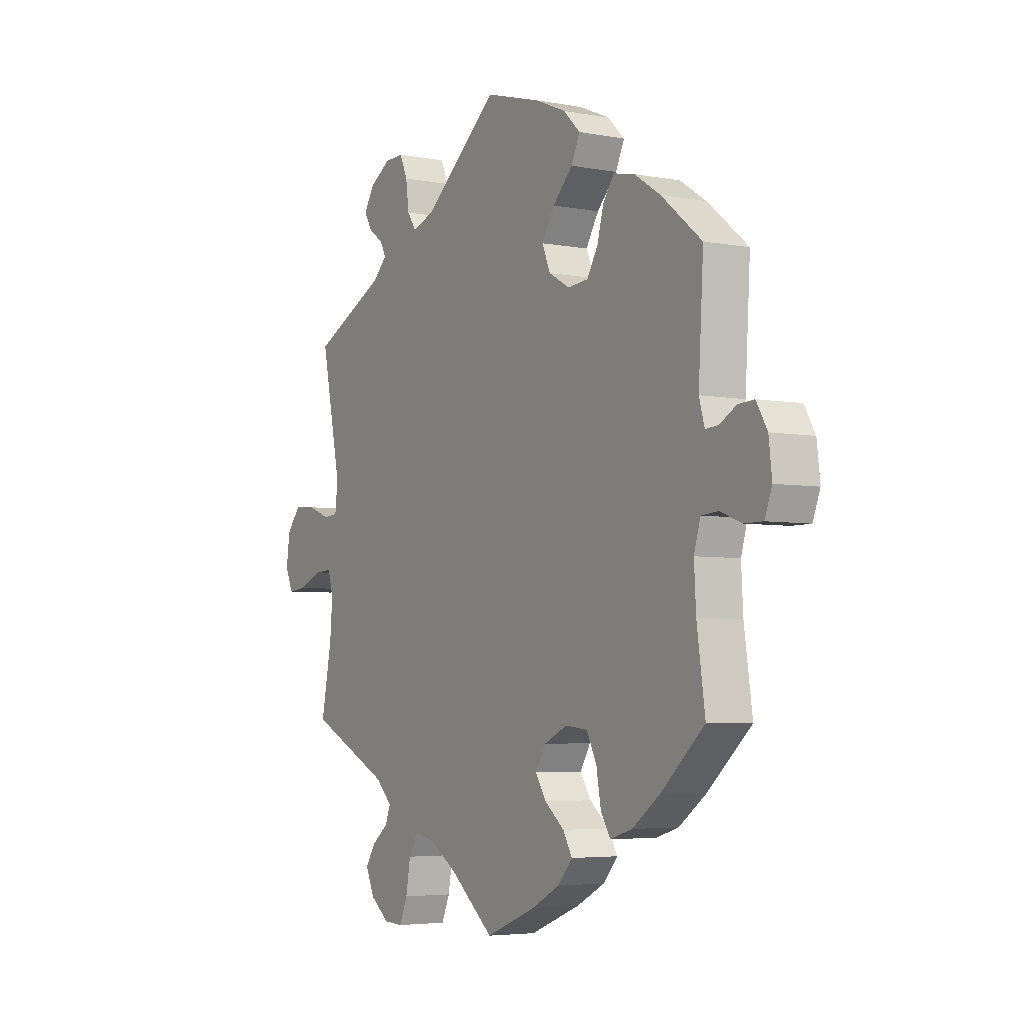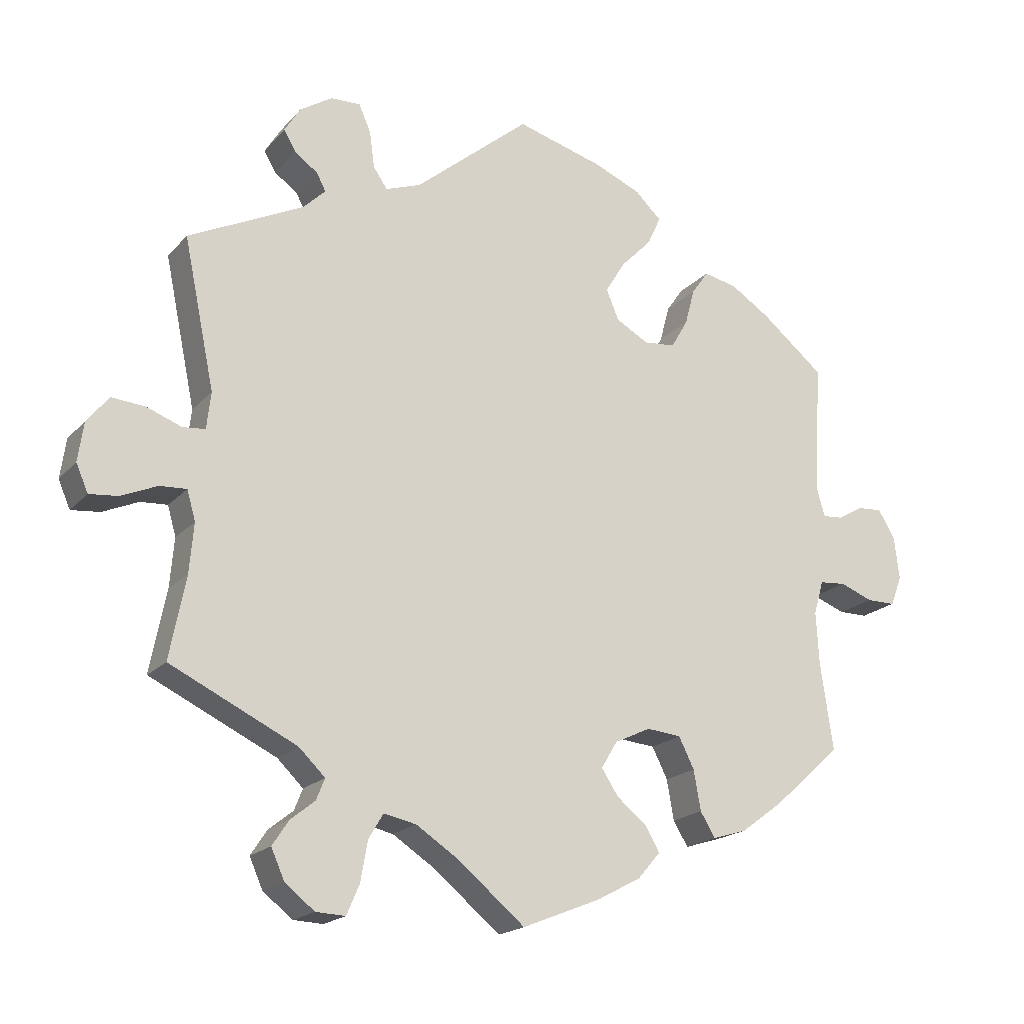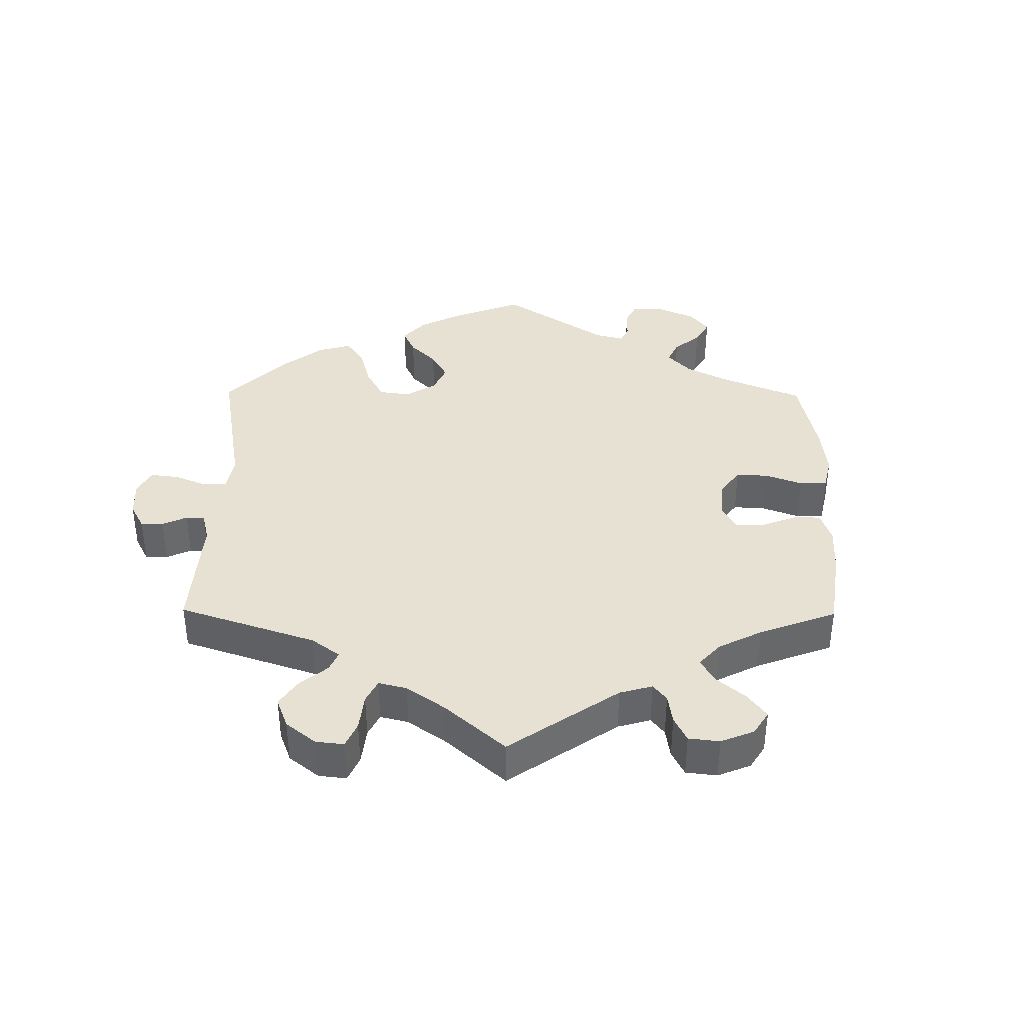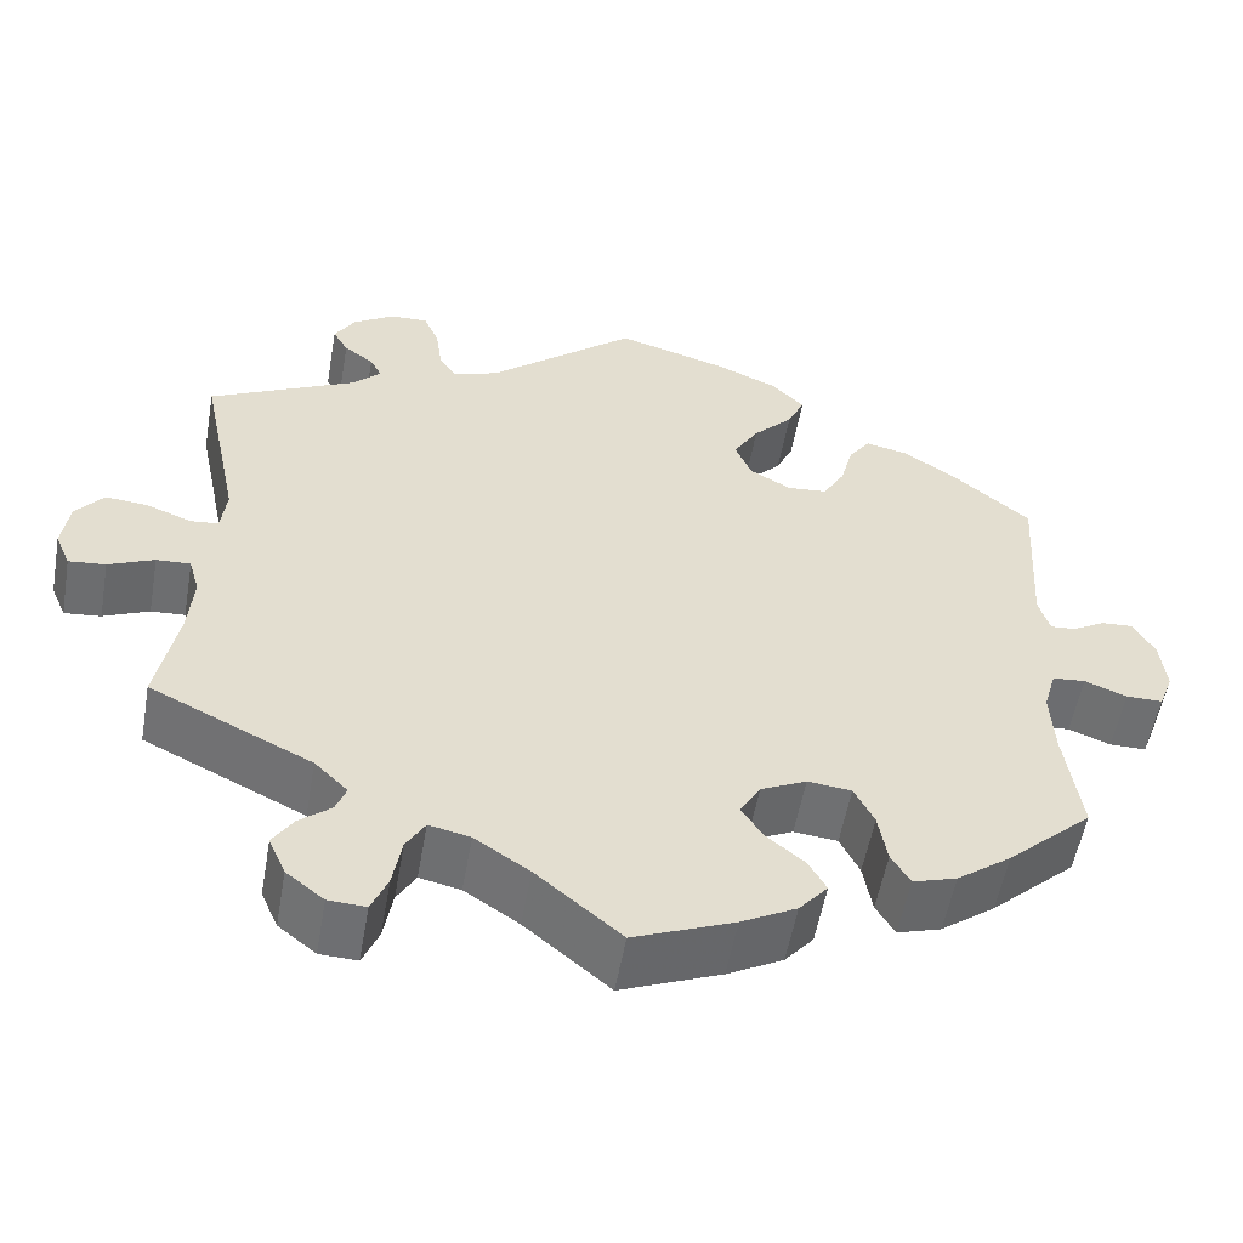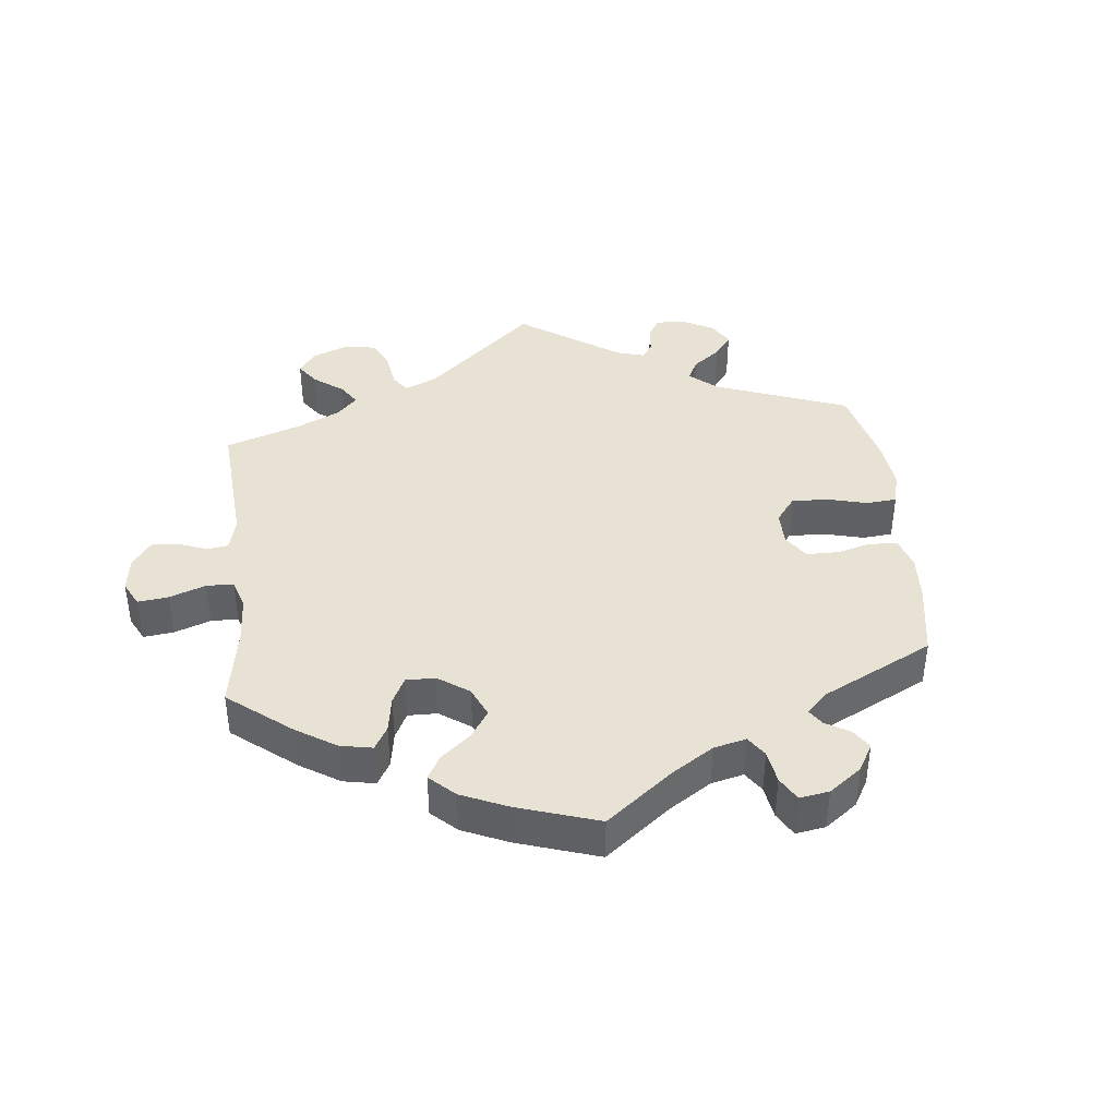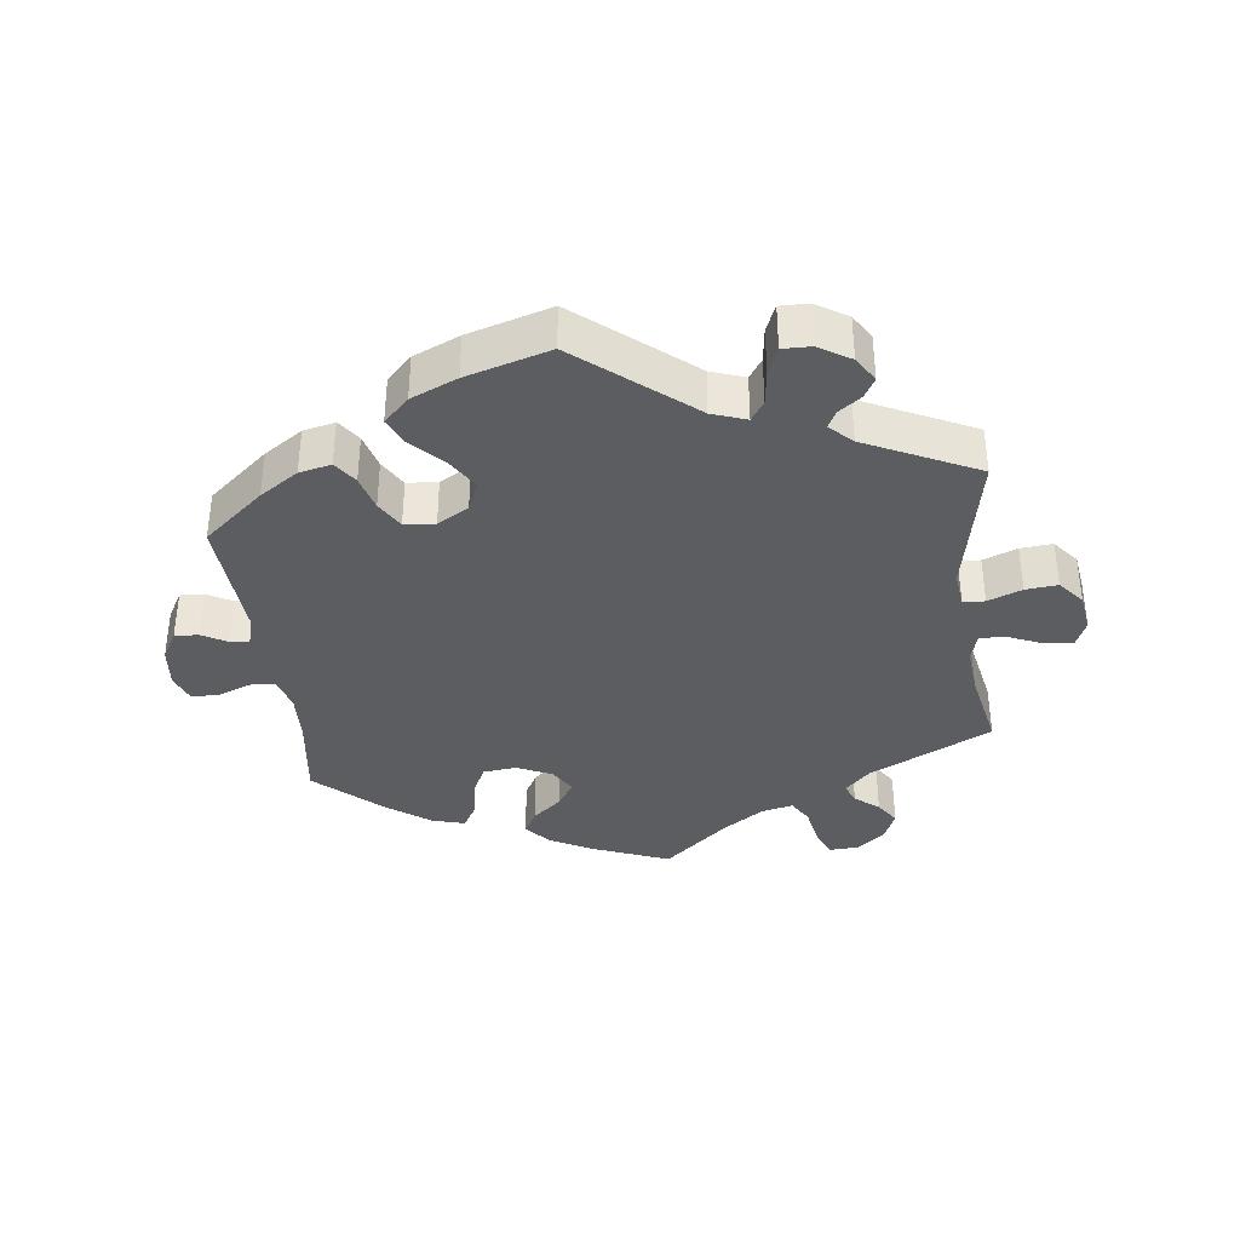
<metadata>
{"format":"obj","ext":"obj","renderer":"f3d","projection":"perspective","resolution":1024,"background":"white","views":[{"elev":-4.6,"azim":-121.3,"up":"+Z"},{"elev":-18.8,"azim":151.9,"up":"+Z"},{"elev":38.8,"azim":120.6,"up":"+Y"},{"elev":-54.5,"azim":170.0,"up":"+Z"},{"elev":40.6,"azim":-126.1,"up":"+Y"},{"elev":-37.0,"azim":7.4,"up":"+Y"}]}
</metadata>
<code>
v 0.164 0.07 0.442
v 0.214 0.07 0.424
v 0.234 0.07 0.453
v 0.241 0.07 0.505
v 0.258 0.07 0.544
v 0.3 0.07 0.543
v 0.346 0.07 0.514
v 0.369 0.07 0.477
v 0.352 0.07 0.448
v 0.319 0.07 0.424
v 0.306 0.07 0.399
v 0.338 0.07 0.368
v 0.501 0.07 0.289
v 0.457 0.07 0.077
v 0.463 0.07 0.025
v 0.495 0.07 0.022
v 0.545 0.07 0.041
v 0.592 0.07 0.045
v 0.623 0.07 0.007
v 0.631 0.07 -0.049
v 0.614 0.07 -0.088
v 0.573 0.07 -0.084
v 0.522 0.07 -0.062
v 0.484 0.07 -0.06
v 0.472 0.07 -0.102
v 0.478 0.07 -0.172
v 0.501 0.07 -0.289
v 0.321 0.07 -0.376
v 0.284 0.07 -0.412
v 0.296 0.07 -0.442
v 0.331 0.07 -0.47
v 0.354 0.07 -0.505
v 0.335 0.07 -0.548
v 0.293 0.07 -0.581
v 0.251 0.07 -0.583
v 0.233 0.07 -0.541
v 0.223 0.07 -0.484
v 0.202 0.07 -0.449
v 0.156 0.07 -0.459
v 0.095 0.07 -0.499
v 0 0.07 -0.578
v -0.112 0.07 -0.533
v -0.174 0.07 -0.5
v -0.206 0.07 -0.463
v -0.186 0.07 -0.428
v -0.143 0.07 -0.393
v -0.119 0.07 -0.356
v -0.142 0.07 -0.318
v -0.193 0.07 -0.294
v -0.242 0.07 -0.299
v -0.264 0.07 -0.343
v -0.274 0.07 -0.4
v -0.295 0.07 -0.435
v -0.344 0.07 -0.42
v -0.405 0.07 -0.375
v -0.5 0.07 -0.289
v -0.482 0.07 -0.164
v -0.478 0.07 -0.09
v -0.492 0.07 -0.042
v -0.529 0.07 -0.039
v -0.576 0.07 -0.057
v -0.617 0.07 -0.057
v -0.633 0.07 -0.015
v -0.626 0.07 0.045
v -0.602 0.07 0.086
v -0.567 0.07 0.084
v -0.53 0.07 0.063
v -0.502 0.07 0.061
v -0.49 0.07 0.103
v -0.501 0.07 0.288
v -0.412 0.07 0.361
v -0.355 0.07 0.398
v -0.308 0.07 0.408
v -0.284 0.07 0.374
v -0.27 0.07 0.322
v -0.246 0.07 0.281
v -0.201 0.07 0.277
v -0.155 0.07 0.303
v -0.137 0.07 0.346
v -0.165 0.07 0.392
v -0.209 0.07 0.437
v -0.228 0.07 0.478
v -0.191 0.07 0.514
v -0.123 0.07 0.543
v 0 0.07 0.578
v 0.164 0 0.442
v 0.214 0 0.424
v 0.234 0 0.453
v 0.241 0 0.505
v 0.258 0 0.544
v 0.3 0 0.543
v 0.346 0 0.514
v 0.369 0 0.477
v 0.352 0 0.448
v 0.319 0 0.424
v 0.306 0 0.399
v 0.338 0 0.368
v 0.501 0 0.289
v 0.457 0 0.077
v 0.463 0 0.025
v 0.495 0 0.022
v 0.545 0 0.041
v 0.592 0 0.045
v 0.623 0 0.007
v 0.631 0 -0.049
v 0.614 0 -0.088
v 0.573 0 -0.084
v 0.522 0 -0.062
v 0.484 0 -0.06
v 0.472 0 -0.102
v 0.478 0 -0.172
v 0.501 0 -0.289
v 0.321 0 -0.376
v 0.284 0 -0.412
v 0.296 0 -0.442
v 0.331 0 -0.47
v 0.354 0 -0.505
v 0.335 0 -0.548
v 0.293 0 -0.581
v 0.251 0 -0.583
v 0.233 0 -0.541
v 0.223 0 -0.484
v 0.202 0 -0.449
v 0.156 0 -0.459
v 0.095 0 -0.499
v 0 0 -0.578
v -0.112 0 -0.533
v -0.174 0 -0.5
v -0.206 0 -0.463
v -0.186 0 -0.428
v -0.143 0 -0.393
v -0.119 0 -0.356
v -0.142 0 -0.318
v -0.193 0 -0.294
v -0.242 0 -0.299
v -0.264 0 -0.343
v -0.274 0 -0.4
v -0.295 0 -0.435
v -0.344 0 -0.42
v -0.405 0 -0.375
v -0.5 0 -0.289
v -0.482 0 -0.164
v -0.478 0 -0.09
v -0.492 0 -0.042
v -0.529 0 -0.039
v -0.576 0 -0.057
v -0.617 0 -0.057
v -0.633 0 -0.015
v -0.626 0 0.045
v -0.602 0 0.086
v -0.567 0 0.084
v -0.53 0 0.063
v -0.502 0 0.061
v -0.49 0 0.103
v -0.501 0 0.288
v -0.412 0 0.361
v -0.355 0 0.398
v -0.308 0 0.408
v -0.284 0 0.374
v -0.27 0 0.322
v -0.246 0 0.281
v -0.201 0 0.277
v -0.155 0 0.303
v -0.137 0 0.346
v -0.165 0 0.392
v -0.209 0 0.437
v -0.228 0 0.478
v -0.191 0 0.514
v -0.123 0 0.543
v 0 0 0.578
f 84 85 1
f 83 84 1 2
f 80 81 82 83
f 79 80 83 2
f 78 79 2
f 77 78 2
f 72 73 74 75
f 72 75 76
f 69 70 71 72
f 68 69 72 76
f 64 65 66 67
f 64 67 68
f 63 64 68
f 60 61 62 63
f 59 60 63 68
f 58 59 68 76
f 54 55 56 57
f 51 52 53 54
f 50 51 54 57
f 49 50 57 58
f 43 44 45 46
f 43 46 47
f 40 41 42 43
f 39 40 43 47
f 38 39 47 48
f 34 35 36 37
f 34 37 38
f 33 34 38
f 30 31 32 33
f 29 30 33 38
f 28 29 38 48
f 26 27 28 48
f 20 21 22 23
f 20 23 24
f 19 20 24
f 16 17 18 19
f 15 16 19 24
f 12 13 14
f 11 12 14 15
f 7 8 9 10
f 7 10 11
f 6 7 11
f 3 4 5 6
f 2 3 6 11
f 77 2 11 15
f 25 26 48 49
f 49 58 76 77
f 25 49 77
f 15 24 25 77
f 86 170 169
f 87 86 169 168
f 168 167 166 165
f 87 168 165 164
f 87 164 163
f 87 163 162
f 160 159 158 157
f 161 160 157
f 157 156 155 154
f 161 157 154 153
f 152 151 150 149
f 153 152 149
f 153 149 148
f 148 147 146 145
f 153 148 145 144
f 161 153 144 143
f 142 141 140 139
f 139 138 137 136
f 142 139 136 135
f 143 142 135 134
f 131 130 129 128
f 132 131 128
f 128 127 126 125
f 132 128 125 124
f 133 132 124 123
f 122 121 120 119
f 123 122 119
f 123 119 118
f 118 117 116 115
f 123 118 115 114
f 133 123 114 113
f 133 113 112 111
f 108 107 106 105
f 109 108 105
f 109 105 104
f 104 103 102 101
f 109 104 101 100
f 99 98 97
f 100 99 97 96
f 95 94 93 92
f 96 95 92
f 96 92 91
f 91 90 89 88
f 96 91 88 87
f 100 96 87 162
f 134 133 111 110
f 162 161 143 134
f 162 134 110
f 162 110 109 100
f 1 86 87 2
f 2 87 88 3
f 3 88 89 4
f 4 89 90 5
f 5 90 91 6
f 6 91 92 7
f 7 92 93 8
f 8 93 94 9
f 9 94 95 10
f 10 95 96 11
f 11 96 97 12
f 12 97 98 13
f 13 98 99 14
f 14 99 100 15
f 15 100 101 16
f 16 101 102 17
f 17 102 103 18
f 18 103 104 19
f 19 104 105 20
f 20 105 106 21
f 21 106 107 22
f 22 107 108 23
f 23 108 109 24
f 24 109 110 25
f 25 110 111 26
f 26 111 112 27
f 27 112 113 28
f 28 113 114 29
f 29 114 115 30
f 30 115 116 31
f 31 116 117 32
f 32 117 118 33
f 33 118 119 34
f 34 119 120 35
f 35 120 121 36
f 36 121 122 37
f 37 122 123 38
f 38 123 124 39
f 39 124 125 40
f 40 125 126 41
f 41 126 127 42
f 42 127 128 43
f 43 128 129 44
f 44 129 130 45
f 45 130 131 46
f 46 131 132 47
f 47 132 133 48
f 48 133 134 49
f 49 134 135 50
f 50 135 136 51
f 51 136 137 52
f 52 137 138 53
f 53 138 139 54
f 54 139 140 55
f 55 140 141 56
f 56 141 142 57
f 57 142 143 58
f 58 143 144 59
f 59 144 145 60
f 60 145 146 61
f 61 146 147 62
f 62 147 148 63
f 63 148 149 64
f 64 149 150 65
f 65 150 151 66
f 66 151 152 67
f 67 152 153 68
f 68 153 154 69
f 69 154 155 70
f 70 155 156 71
f 71 156 157 72
f 72 157 158 73
f 73 158 159 74
f 74 159 160 75
f 75 160 161 76
f 76 161 162 77
f 77 162 163 78
f 78 163 164 79
f 79 164 165 80
f 80 165 166 81
f 81 166 167 82
f 82 167 168 83
f 83 168 169 84
f 84 169 170 85
f 85 170 86 1

</code>
